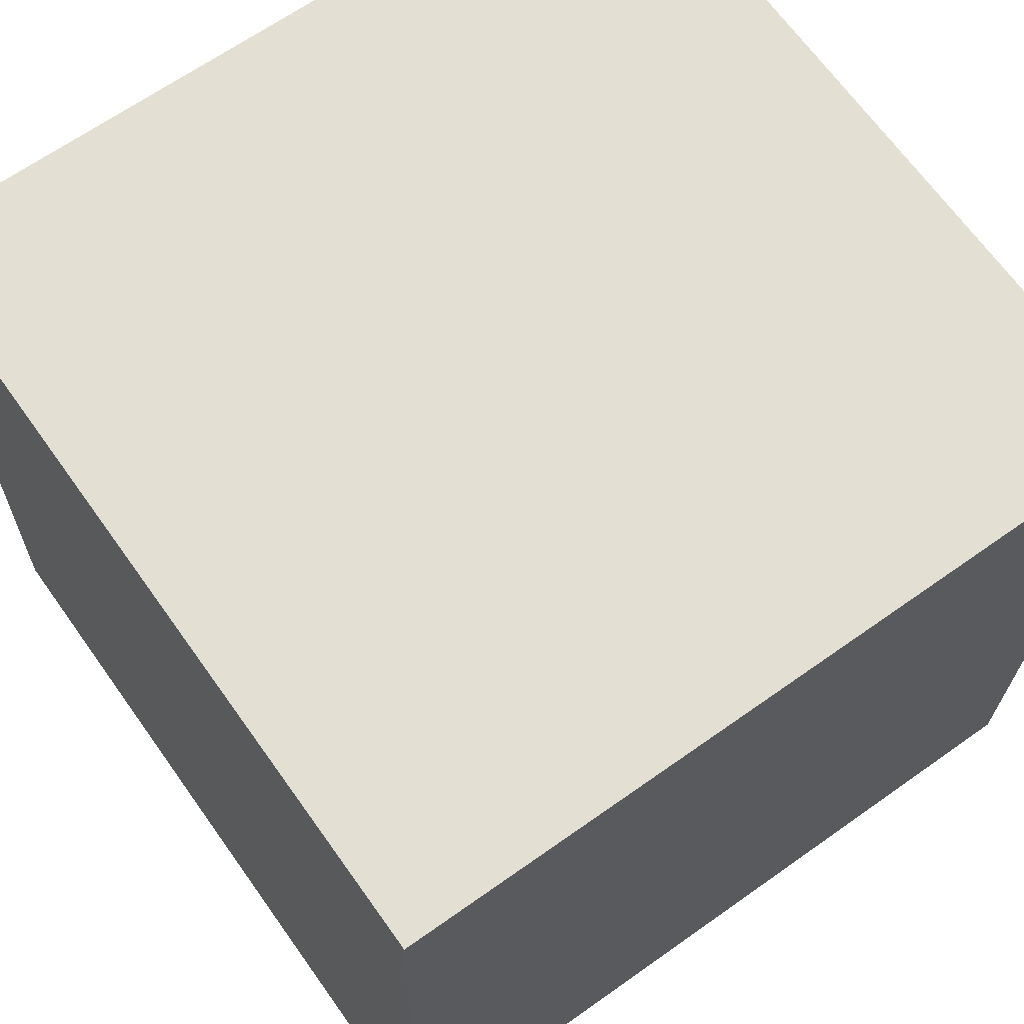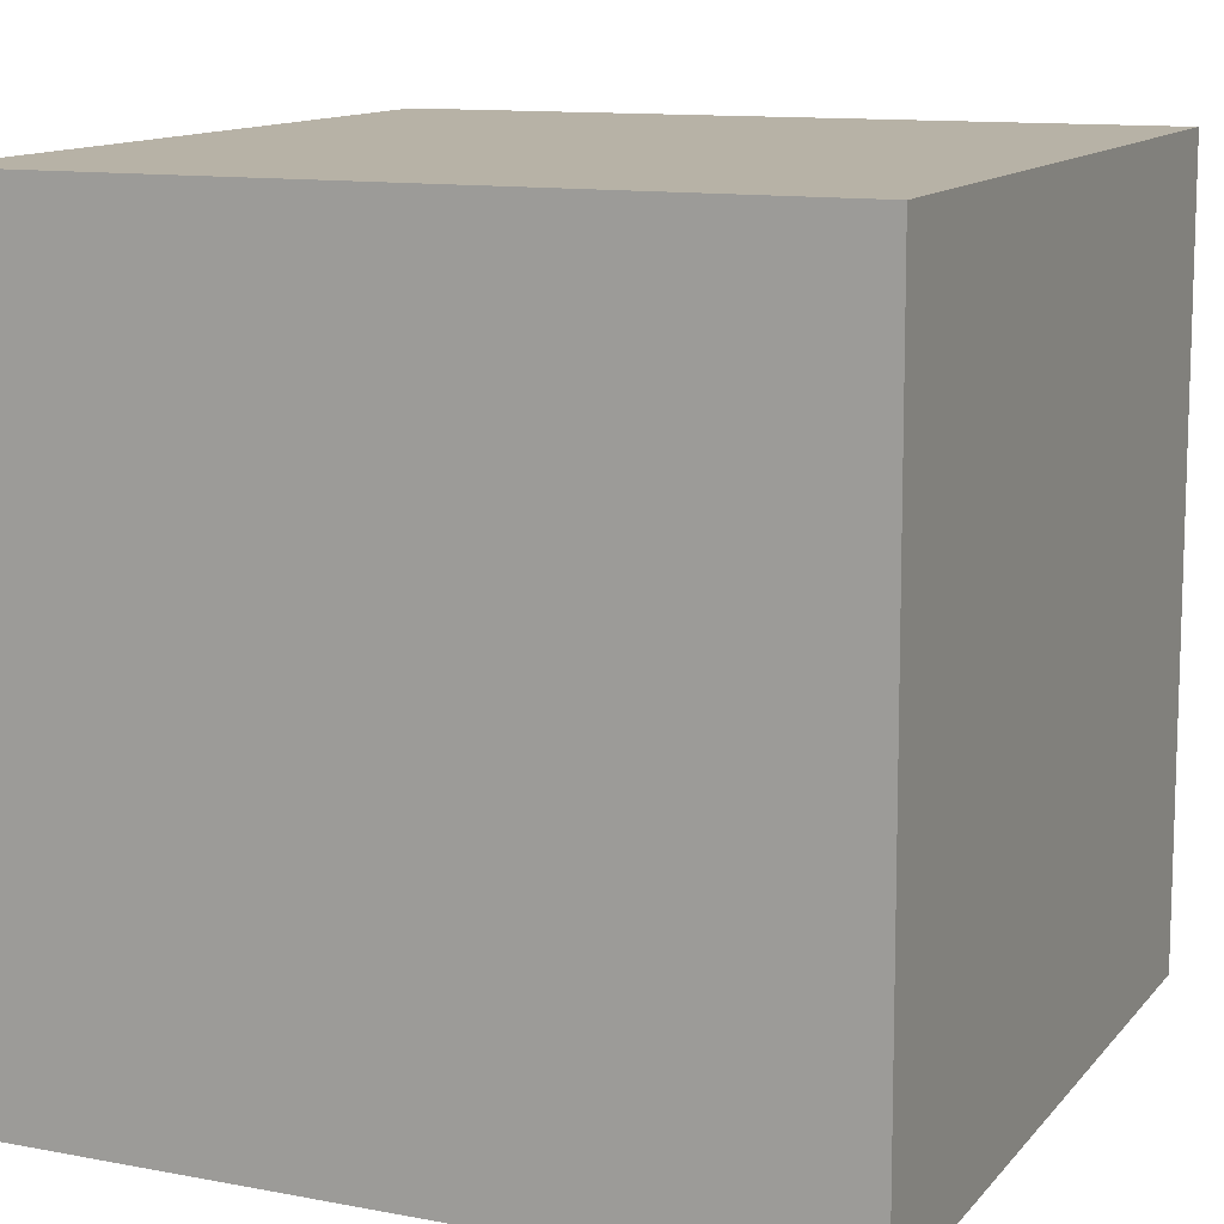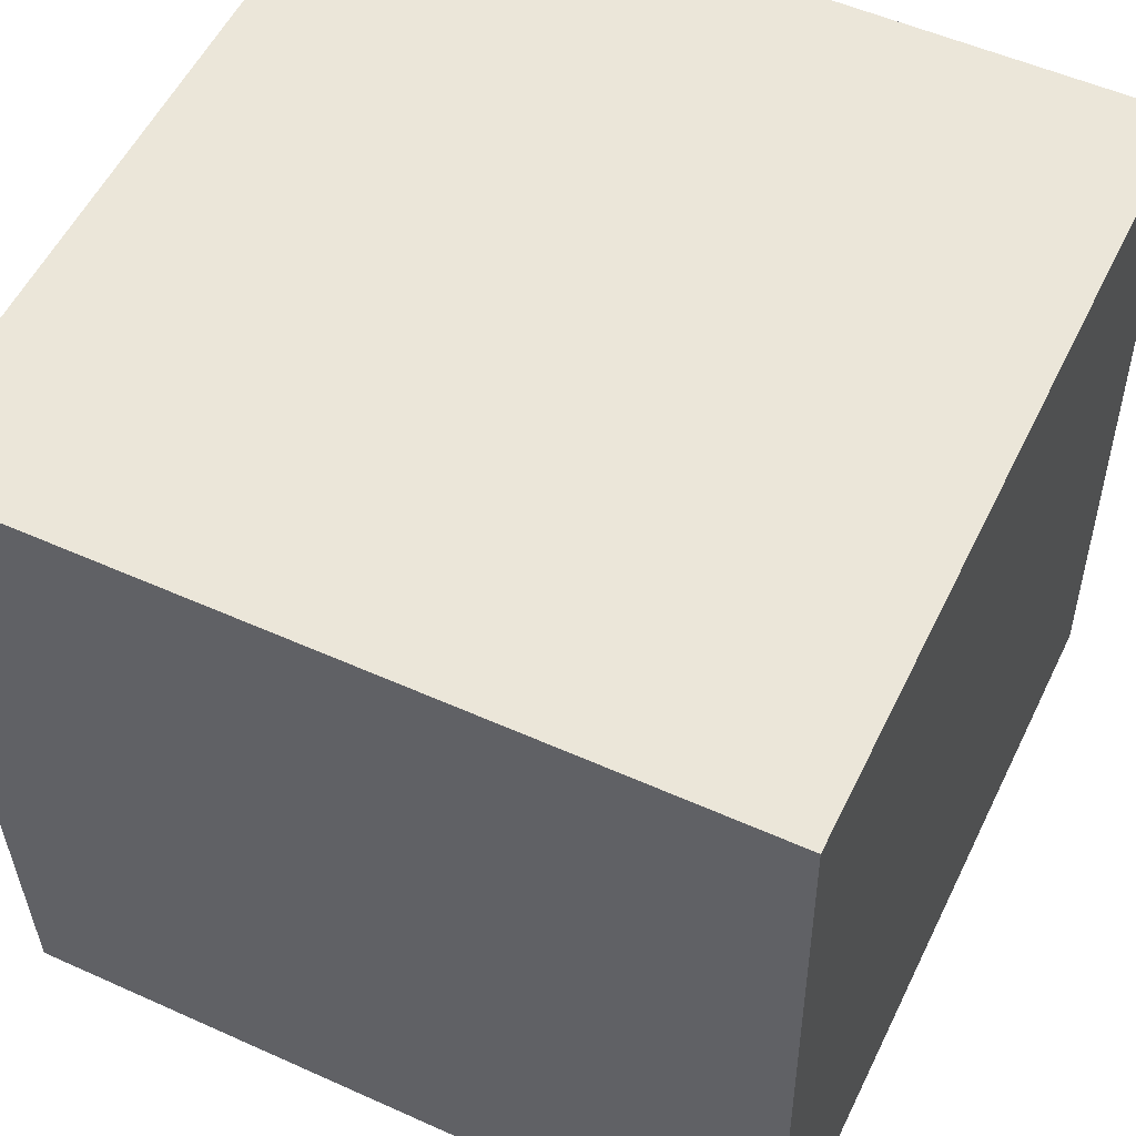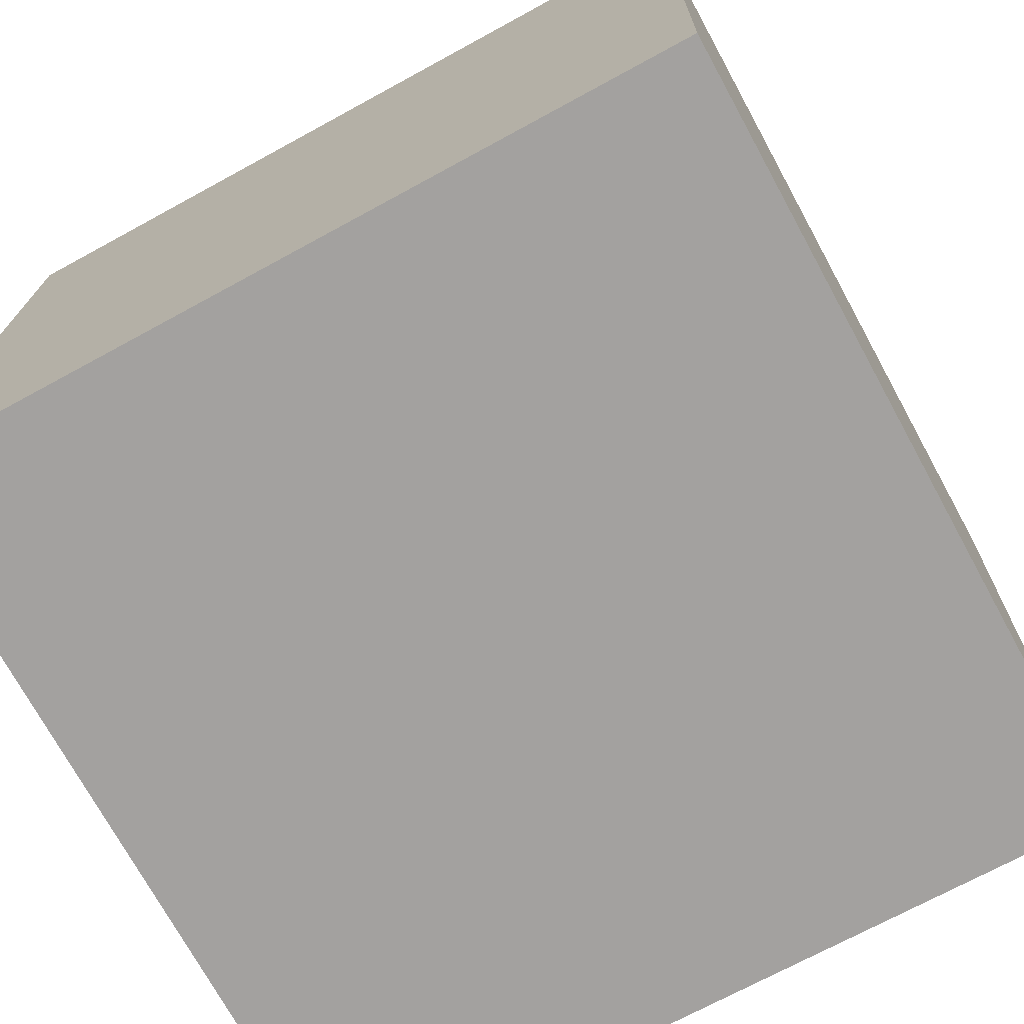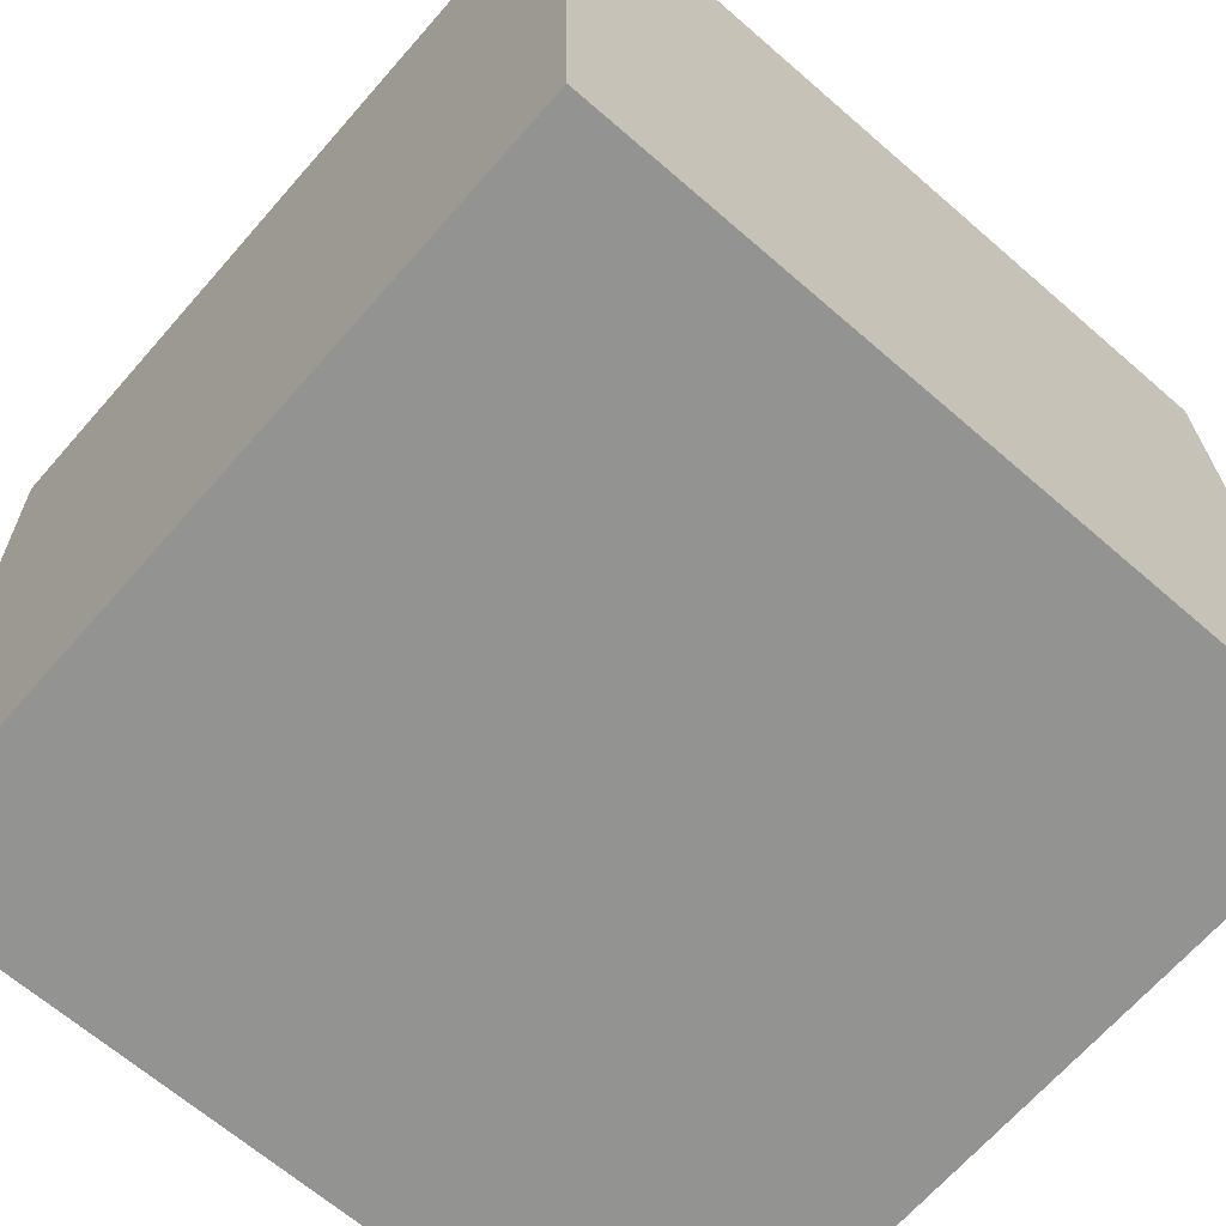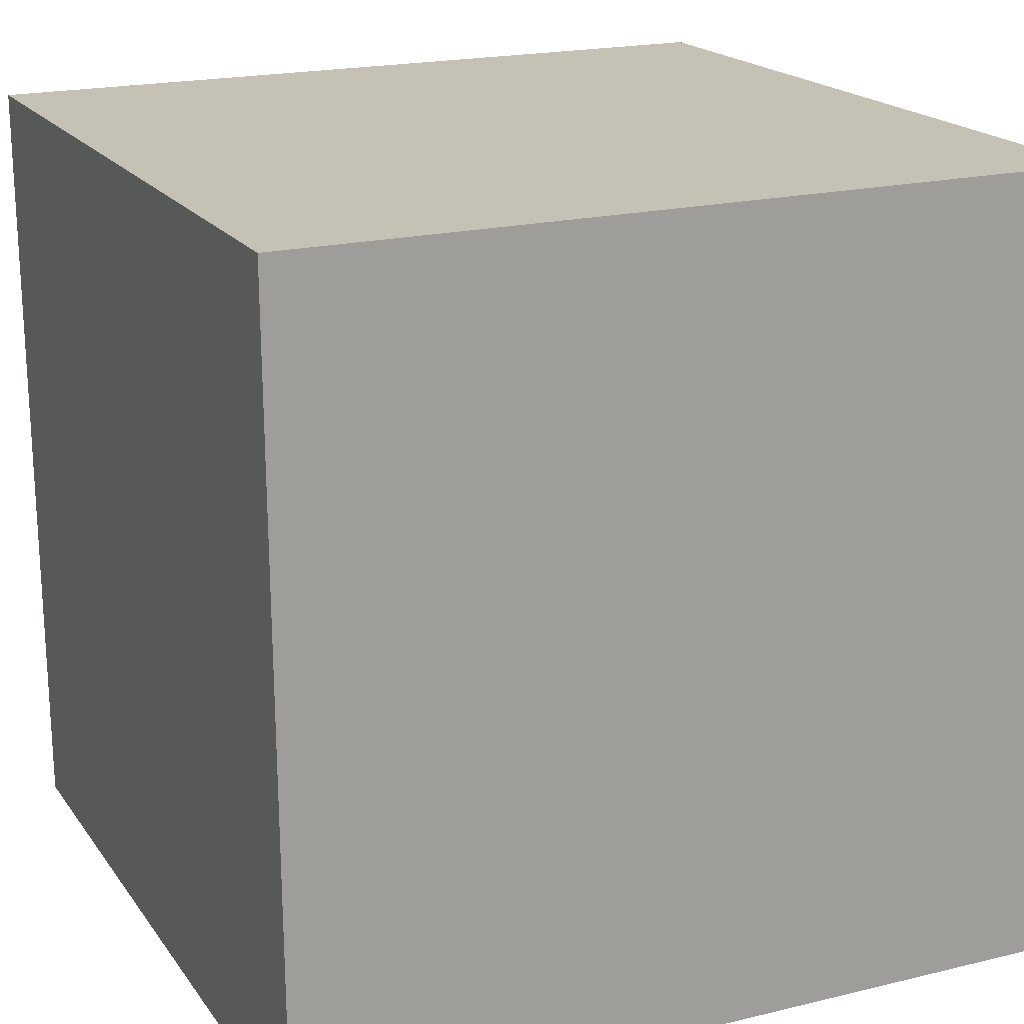
<metadata>
{"format":"obj","ext":"obj","renderer":"f3d","projection":"perspective","resolution":1024,"background":"white","views":[{"elev":66.6,"azim":-126.2,"up":"+Y"},{"elev":13.3,"azim":114.9,"up":"+Z"},{"elev":54.6,"azim":26.4,"up":"+Z"},{"elev":-72.2,"azim":-152.0,"up":"+Y"},{"elev":-66.4,"azim":48.1,"up":"+Y"},{"elev":18.1,"azim":-25.0,"up":"+Y"}]}
</metadata>
<code>
v 1.581 -0.4297 -2.847
v 1.58 -0.4305 -2.775
v 1.581 -0.5025 -2.776
v 1.582 -0.5017 -2.848
v 1.509 -0.5033 -2.777
v 1.508 -0.4313 -2.776
v 1.509 -0.4306 -2.848
v 1.51 -0.5026 -2.849
v 1.581 -0.5025 -2.776
v 1.509 -0.5033 -2.777
v 1.51 -0.5026 -2.849
v 1.582 -0.5017 -2.848
v 1.509 -0.4306 -2.848
v 1.508 -0.4313 -2.776
v 1.58 -0.4305 -2.775
v 1.581 -0.4297 -2.847
v 1.51 -0.5026 -2.849
v 1.509 -0.4306 -2.848
v 1.581 -0.4297 -2.847
v 1.582 -0.5017 -2.848
v 1.58 -0.4305 -2.775
v 1.508 -0.4313 -2.776
v 1.509 -0.5033 -2.777
v 1.581 -0.5025 -2.776
f 1 2 3
f 1 3 4
f 5 6 7
f 5 7 8
f 9 10 11
f 9 11 12
f 13 14 15
f 13 15 16
f 17 18 19
f 17 19 20
f 21 22 23
f 21 23 24

</code>
